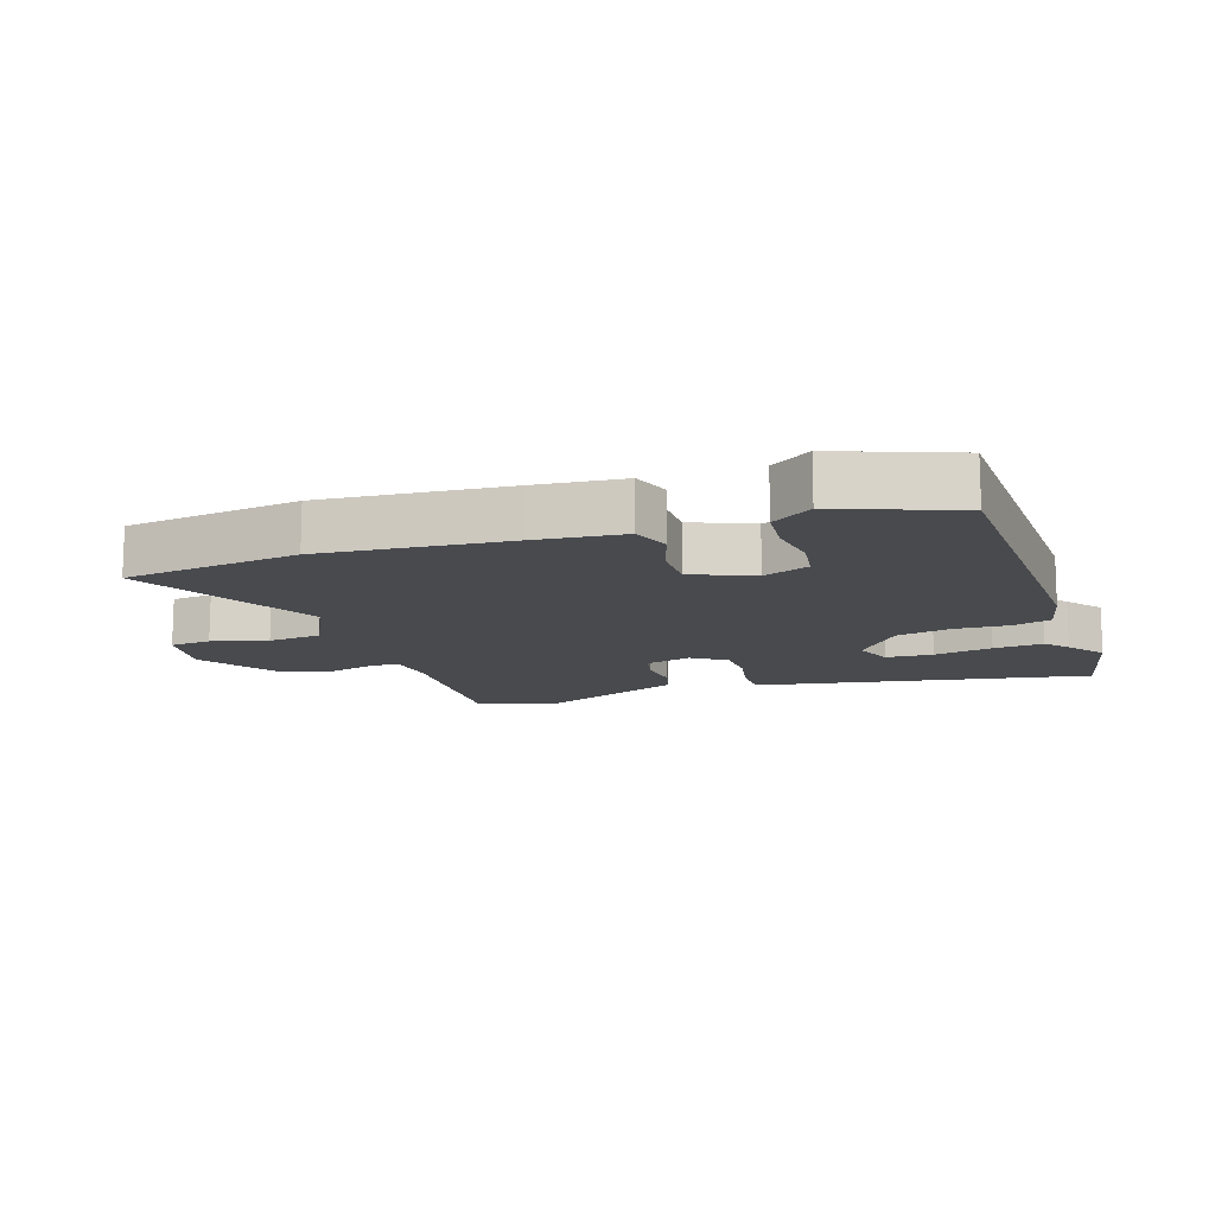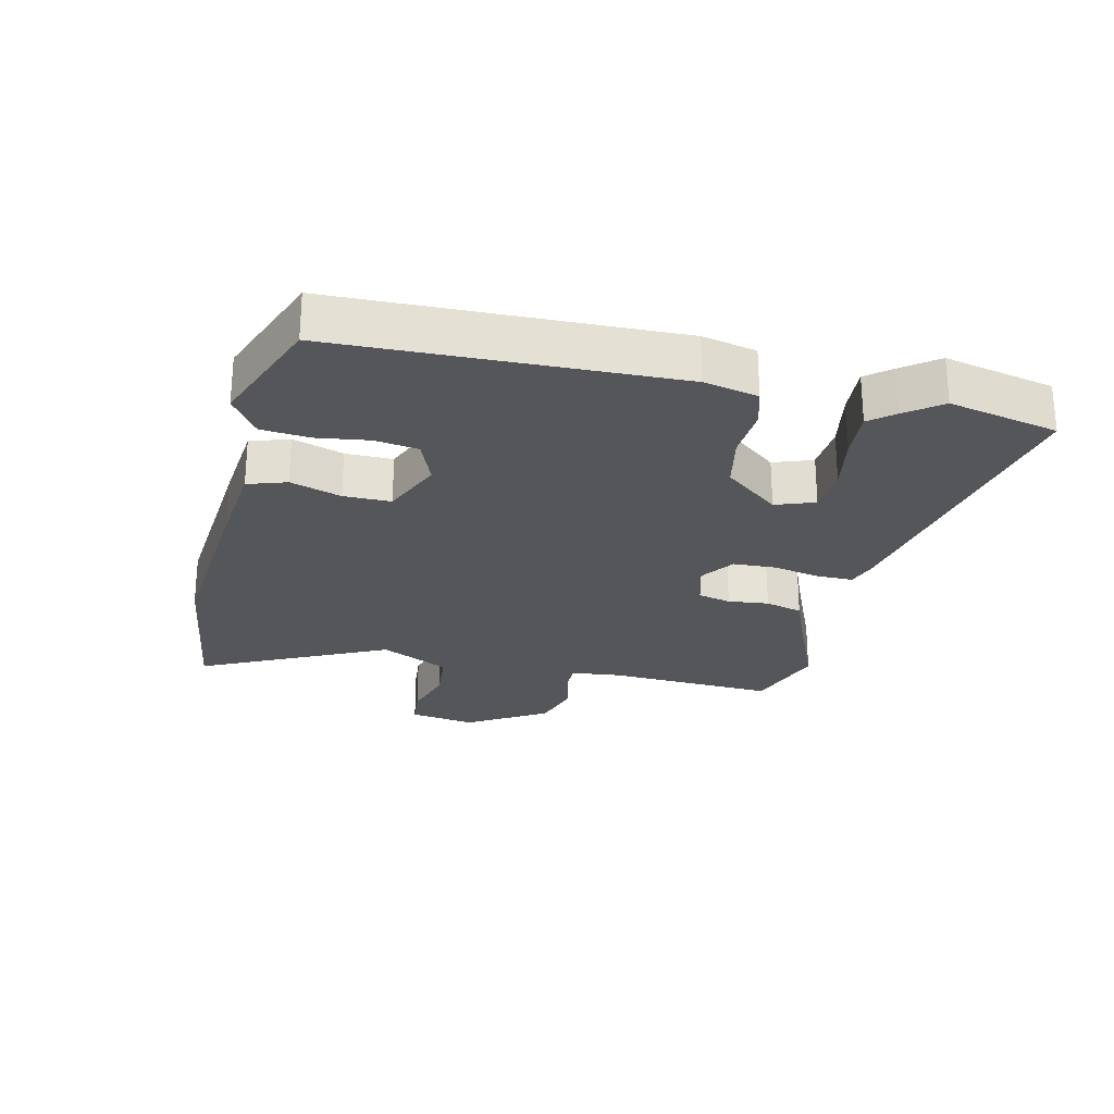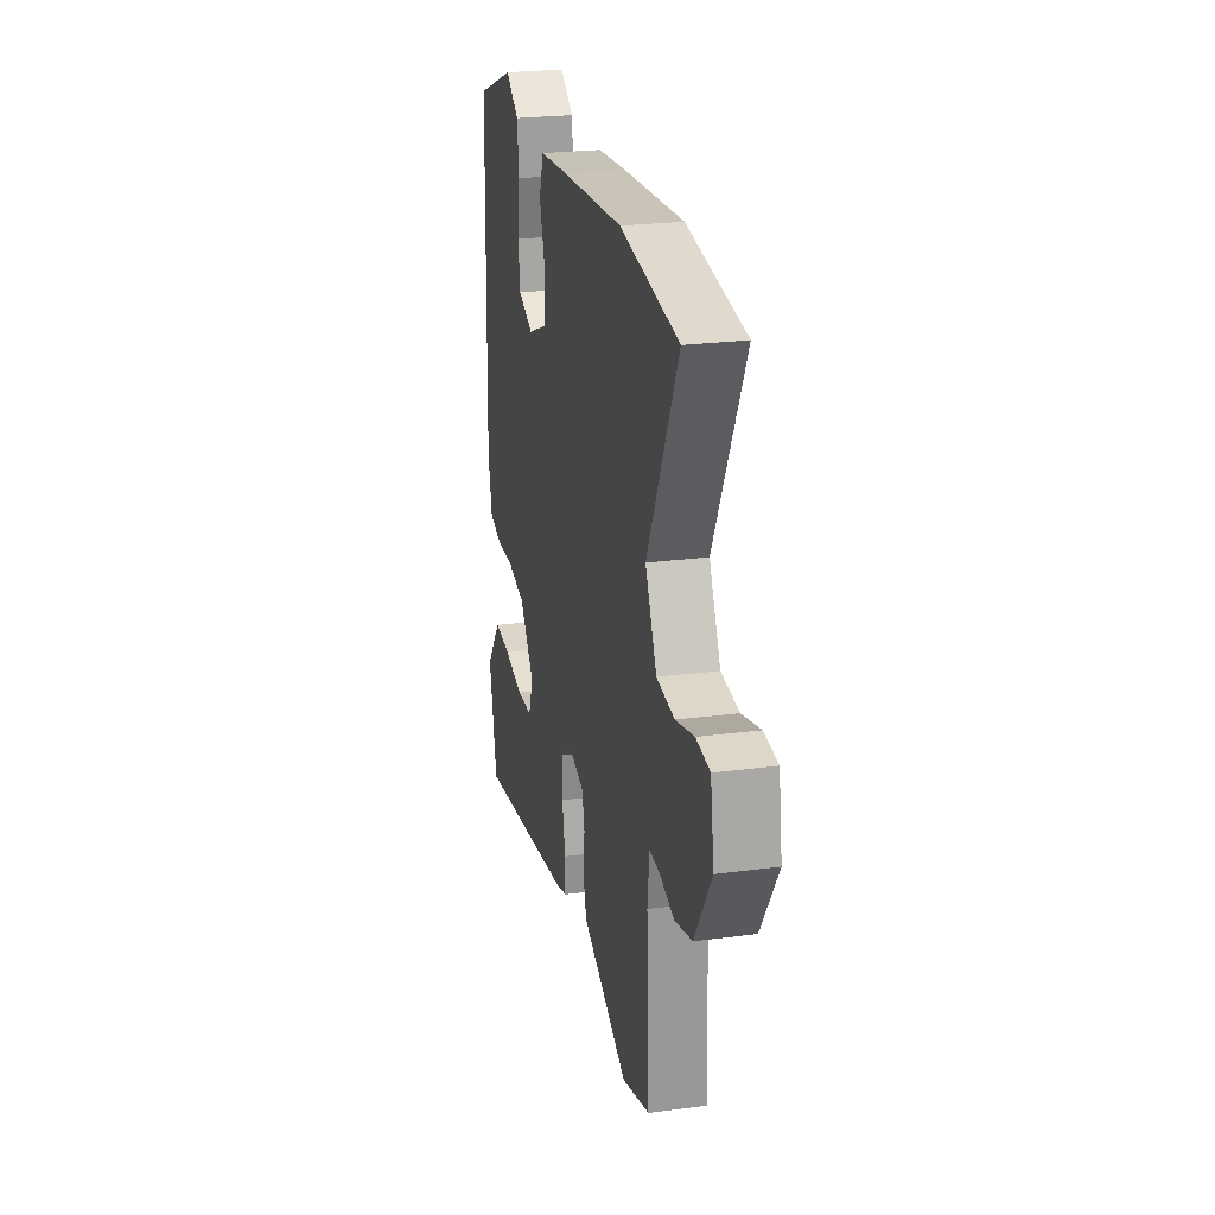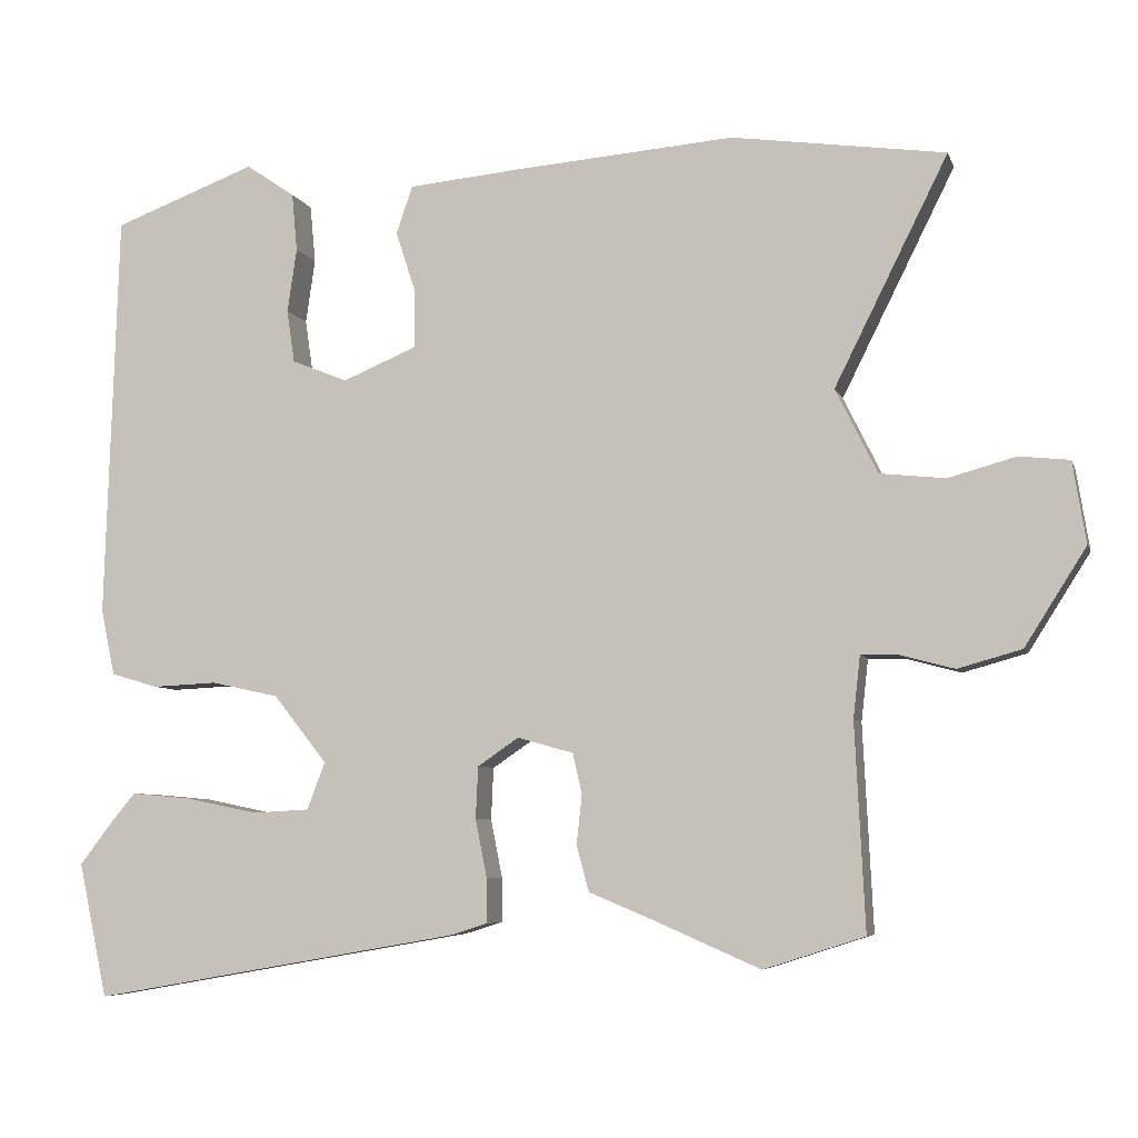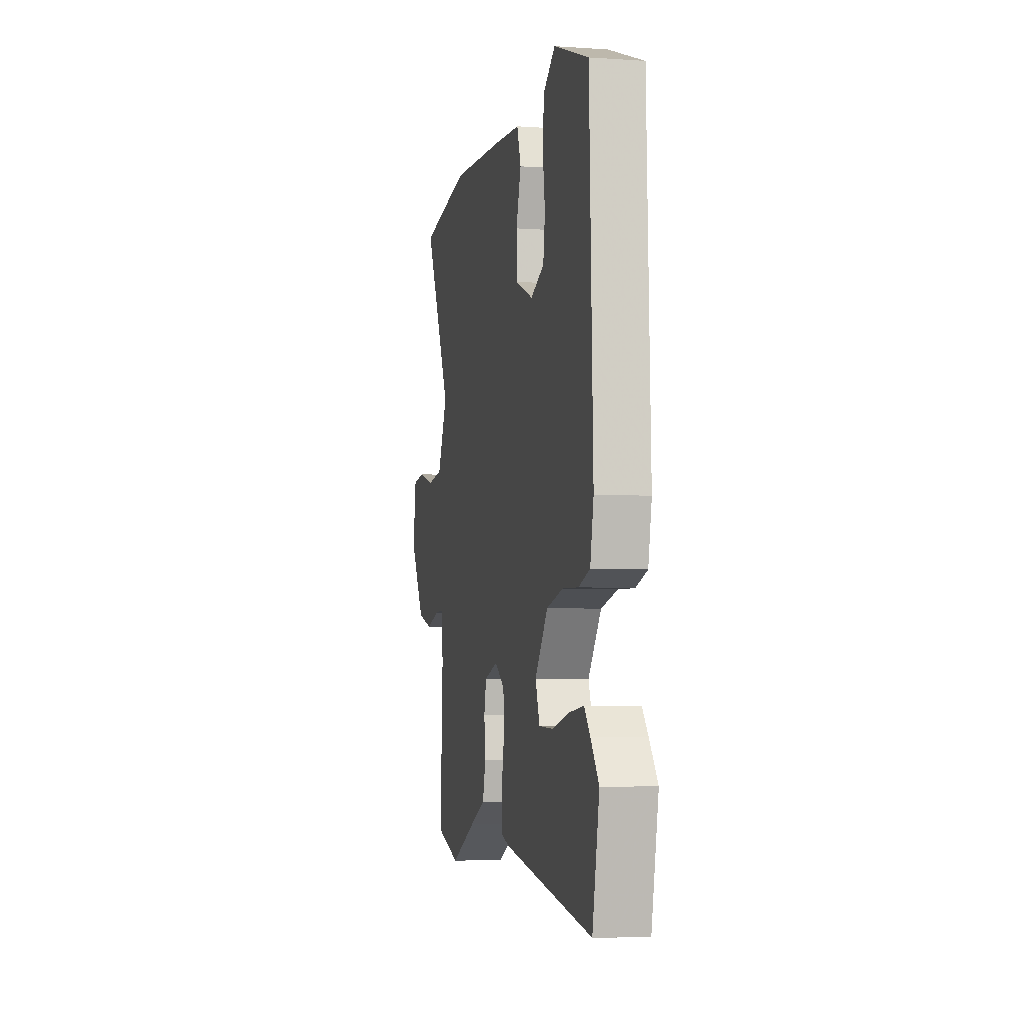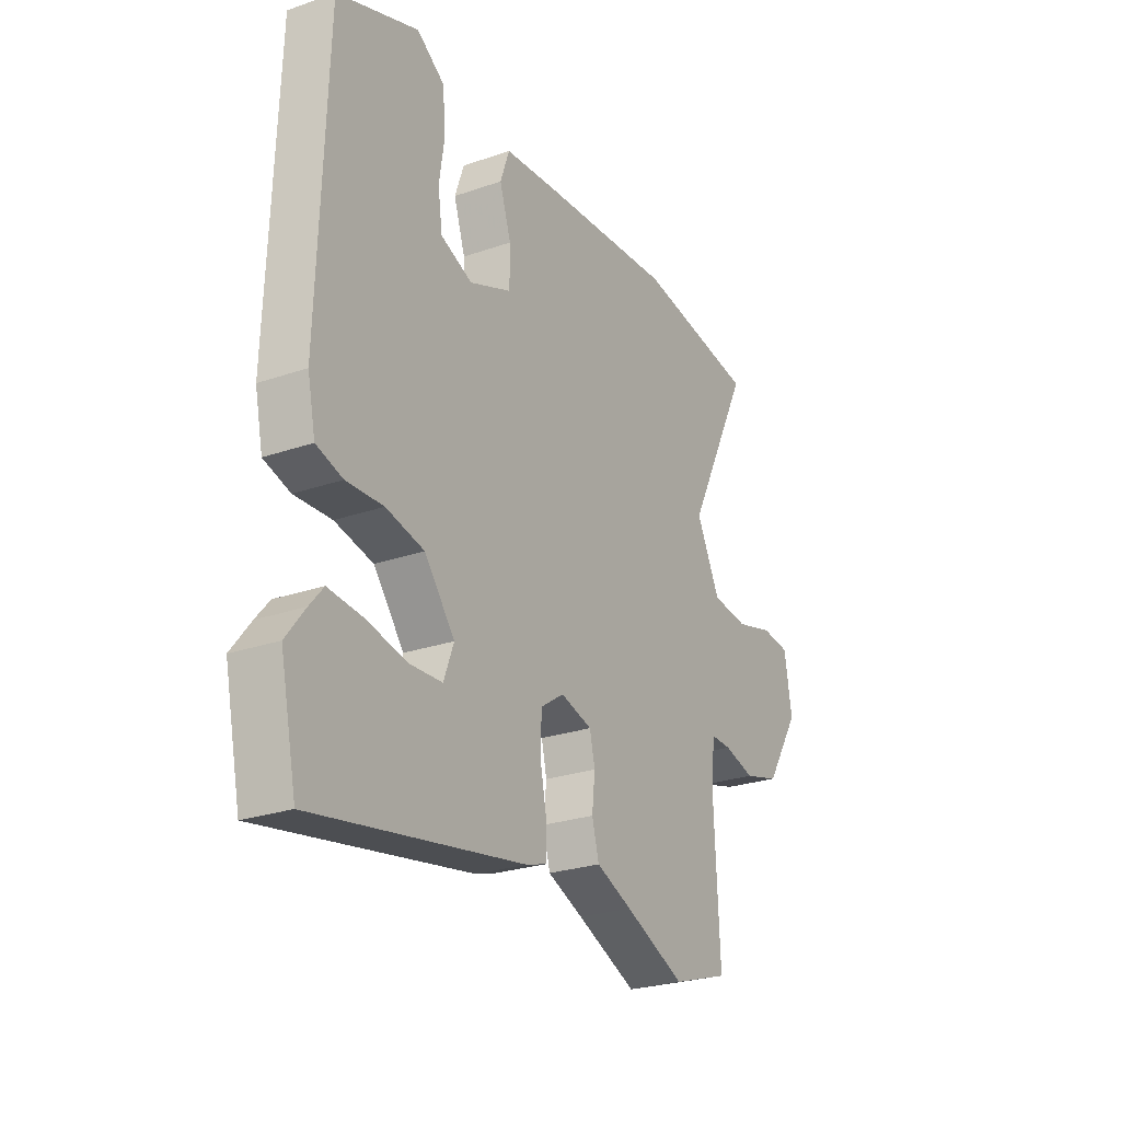
<metadata>
{"format":"obj","ext":"obj","renderer":"f3d","projection":"perspective","resolution":1024,"background":"white","views":[{"elev":-13.0,"azim":18.4,"up":"+Y"},{"elev":-25.3,"azim":76.5,"up":"+Y"},{"elev":24.6,"azim":-102.2,"up":"+Z"},{"elev":-6.2,"azim":-165.3,"up":"+Z"},{"elev":-5.7,"azim":78.3,"up":"+Z"},{"elev":-25.8,"azim":118.9,"up":"+Z"}]}
</metadata>
<code>
v 0.52 0.07 -0.406
v 0.483 0.07 -0.579
v 0.006 0.07 -0.495
v -0.041 0.07 -0.48
v -0.041 0.07 -0.423
v -0.026 0.07 -0.348
v -0.029 0.07 -0.281
v -0.082 0.07 -0.245
v -0.154 0.07 -0.265
v -0.166 0.07 -0.317
v -0.159 0.07 -0.381
v -0.175 0.07 -0.44
v -0.257 0.07 -0.474
v -0.395 0.07 -0.534
v -0.525 0.07 -0.492
v -0.512 0.07 -0.227
v -0.521 0.07 -0.147
v -0.568 0.07 -0.148
v -0.639 0.07 -0.167
v -0.721 0.07 -0.144
v -0.8 0.07 -0.019
v -0.783 0.07 0.086
v -0.718 0.07 0.093
v -0.631 0.07 0.069
v -0.547 0.07 0.078
v -0.493 0.07 0.187
v -0.639 0.07 0.48
v -0.364 0.07 0.519
v -0.073 0.07 0.496
v 0.065 0.07 0.483
v 0.086 0.07 0.422
v 0.06 0.07 0.342
v 0.06 0.07 0.268
v 0.156 0.07 0.228
v 0.228 0.07 0.257
v 0.238 0.07 0.325
v 0.226 0.07 0.408
v 0.233 0.07 0.483
v 0.296 0.07 0.526
v 0.48 0.07 0.457
v 0.497 0.07 -0.069
v 0.479 0.07 -0.154
v 0.419 0.07 -0.172
v 0.335 0.07 -0.168
v 0.248 0.07 -0.187
v 0.179 0.07 -0.274
v 0.202 0.07 -0.335
v 0.276 0.07 -0.339
v 0.368 0.07 -0.32
v 0.446 0.07 -0.313
v 0.477 0.07 -0.35
v 0.52 0 -0.406
v 0.483 0 -0.579
v 0.006 0 -0.495
v -0.041 0 -0.48
v -0.041 0 -0.423
v -0.026 0 -0.348
v -0.029 0 -0.281
v -0.082 0 -0.245
v -0.154 0 -0.265
v -0.166 0 -0.317
v -0.159 0 -0.381
v -0.175 0 -0.44
v -0.257 0 -0.474
v -0.395 0 -0.534
v -0.525 0 -0.492
v -0.512 0 -0.227
v -0.521 0 -0.147
v -0.568 0 -0.148
v -0.639 0 -0.167
v -0.721 0 -0.144
v -0.8 0 -0.019
v -0.783 0 0.086
v -0.718 0 0.093
v -0.631 0 0.069
v -0.547 0 0.078
v -0.493 0 0.187
v -0.639 0 0.48
v -0.364 0 0.519
v -0.073 0 0.496
v 0.065 0 0.483
v 0.086 0 0.422
v 0.06 0 0.342
v 0.06 0 0.268
v 0.156 0 0.228
v 0.228 0 0.257
v 0.238 0 0.325
v 0.226 0 0.408
v 0.233 0 0.483
v 0.296 0 0.526
v 0.48 0 0.457
v 0.497 0 -0.069
v 0.479 0 -0.154
v 0.419 0 -0.172
v 0.335 0 -0.168
v 0.248 0 -0.187
v 0.179 0 -0.274
v 0.202 0 -0.335
v 0.276 0 -0.339
v 0.368 0 -0.32
v 0.446 0 -0.313
v 0.477 0 -0.35
f 48 49 50 51
f 47 48 51 1
f 41 42 43 44
f 41 44 45
f 40 41 45
f 39 40 45 46
f 36 37 38 39
f 35 36 39 46
f 29 30 31 32
f 29 32 33
f 26 27 28 29
f 25 26 29 33
f 21 22 23 24
f 21 24 25
f 18 19 20 21
f 17 18 21 25
f 13 14 15 16
f 13 16 17
f 10 11 12 13
f 9 10 13 17
f 8 9 17 25
f 3 4 5 6
f 3 6 7
f 47 1 2 3
f 46 47 3 7
f 34 35 46 7
f 25 33 34
f 7 8 25 34
f 102 101 100 99
f 52 102 99 98
f 95 94 93 92
f 96 95 92
f 96 92 91
f 97 96 91 90
f 90 89 88 87
f 97 90 87 86
f 83 82 81 80
f 84 83 80
f 80 79 78 77
f 84 80 77 76
f 75 74 73 72
f 76 75 72
f 72 71 70 69
f 76 72 69 68
f 67 66 65 64
f 68 67 64
f 64 63 62 61
f 68 64 61 60
f 76 68 60 59
f 57 56 55 54
f 58 57 54
f 54 53 52 98
f 58 54 98 97
f 58 97 86 85
f 85 84 76
f 85 76 59 58
f 1 52 53 2
f 2 53 54 3
f 3 54 55 4
f 4 55 56 5
f 5 56 57 6
f 6 57 58 7
f 7 58 59 8
f 8 59 60 9
f 9 60 61 10
f 10 61 62 11
f 11 62 63 12
f 12 63 64 13
f 13 64 65 14
f 14 65 66 15
f 15 66 67 16
f 16 67 68 17
f 17 68 69 18
f 18 69 70 19
f 19 70 71 20
f 20 71 72 21
f 21 72 73 22
f 22 73 74 23
f 23 74 75 24
f 24 75 76 25
f 25 76 77 26
f 26 77 78 27
f 27 78 79 28
f 28 79 80 29
f 29 80 81 30
f 30 81 82 31
f 31 82 83 32
f 32 83 84 33
f 33 84 85 34
f 34 85 86 35
f 35 86 87 36
f 36 87 88 37
f 37 88 89 38
f 38 89 90 39
f 39 90 91 40
f 40 91 92 41
f 41 92 93 42
f 42 93 94 43
f 43 94 95 44
f 44 95 96 45
f 45 96 97 46
f 46 97 98 47
f 47 98 99 48
f 48 99 100 49
f 49 100 101 50
f 50 101 102 51
f 51 102 52 1

</code>
